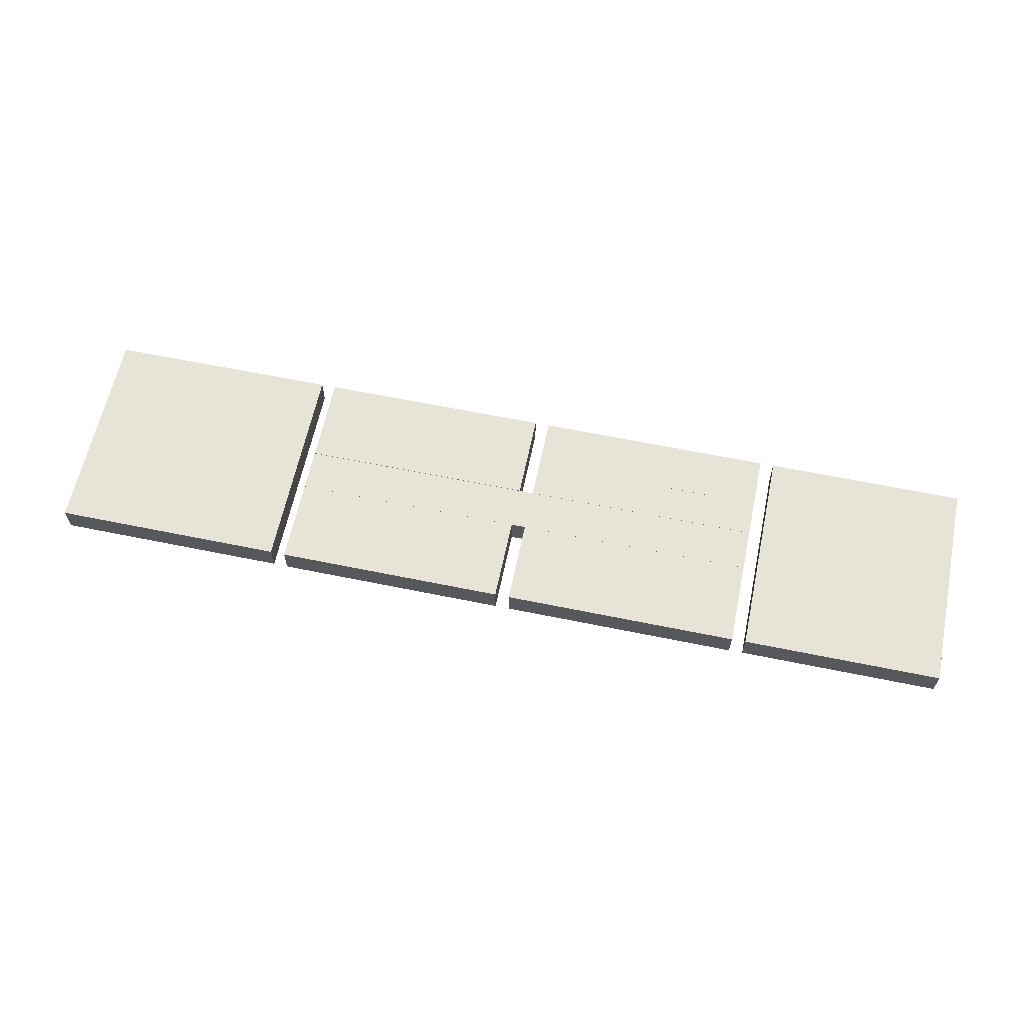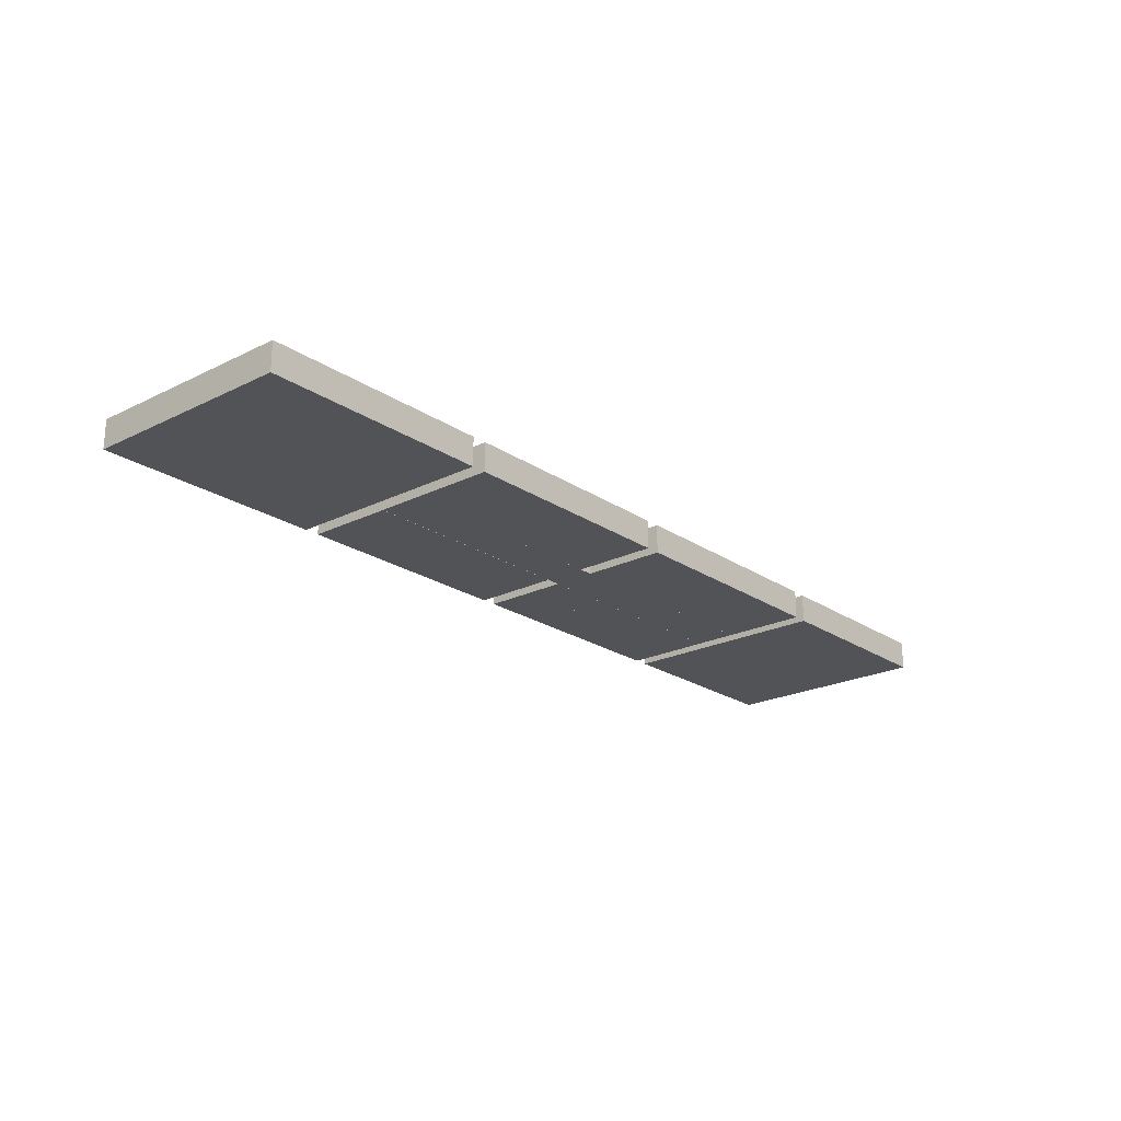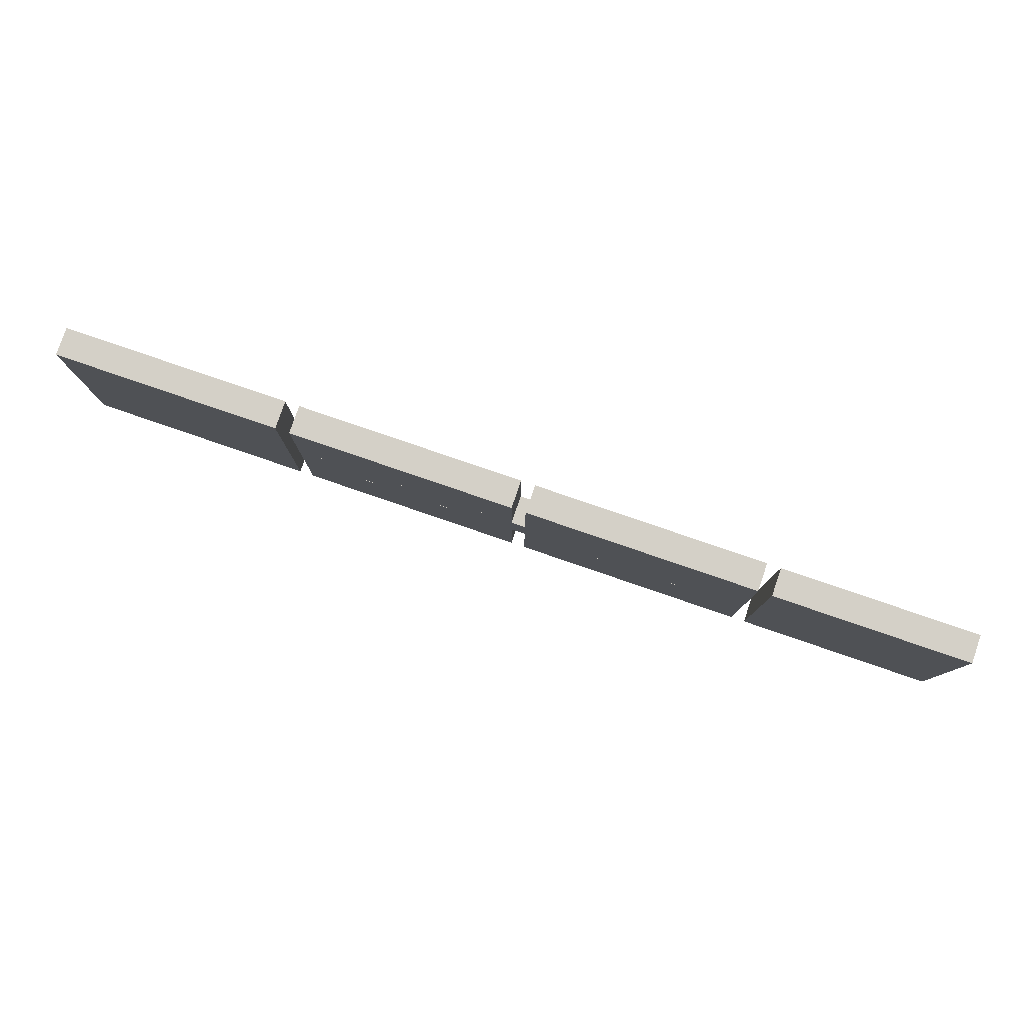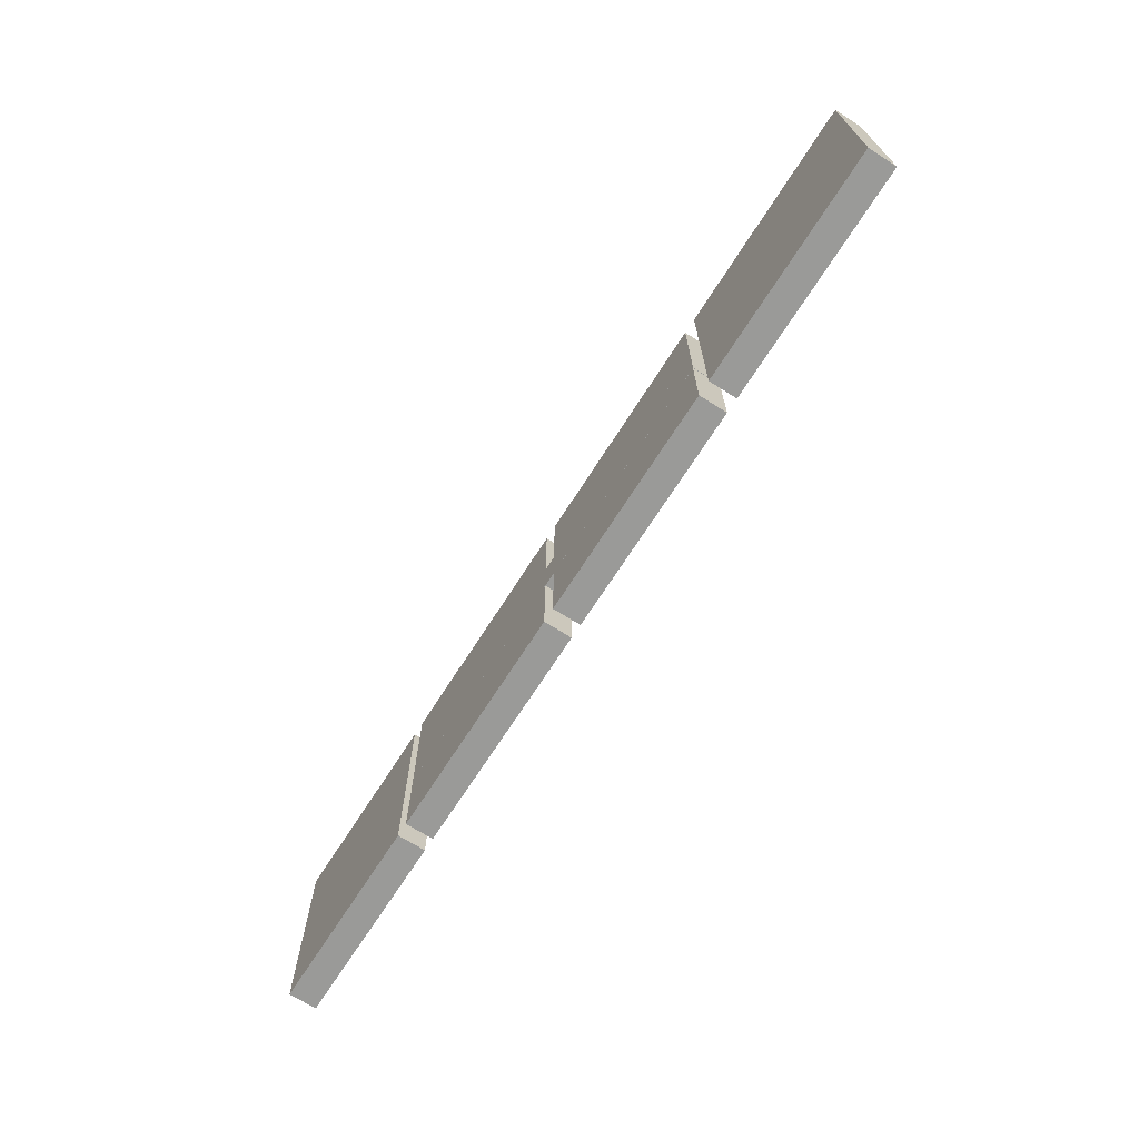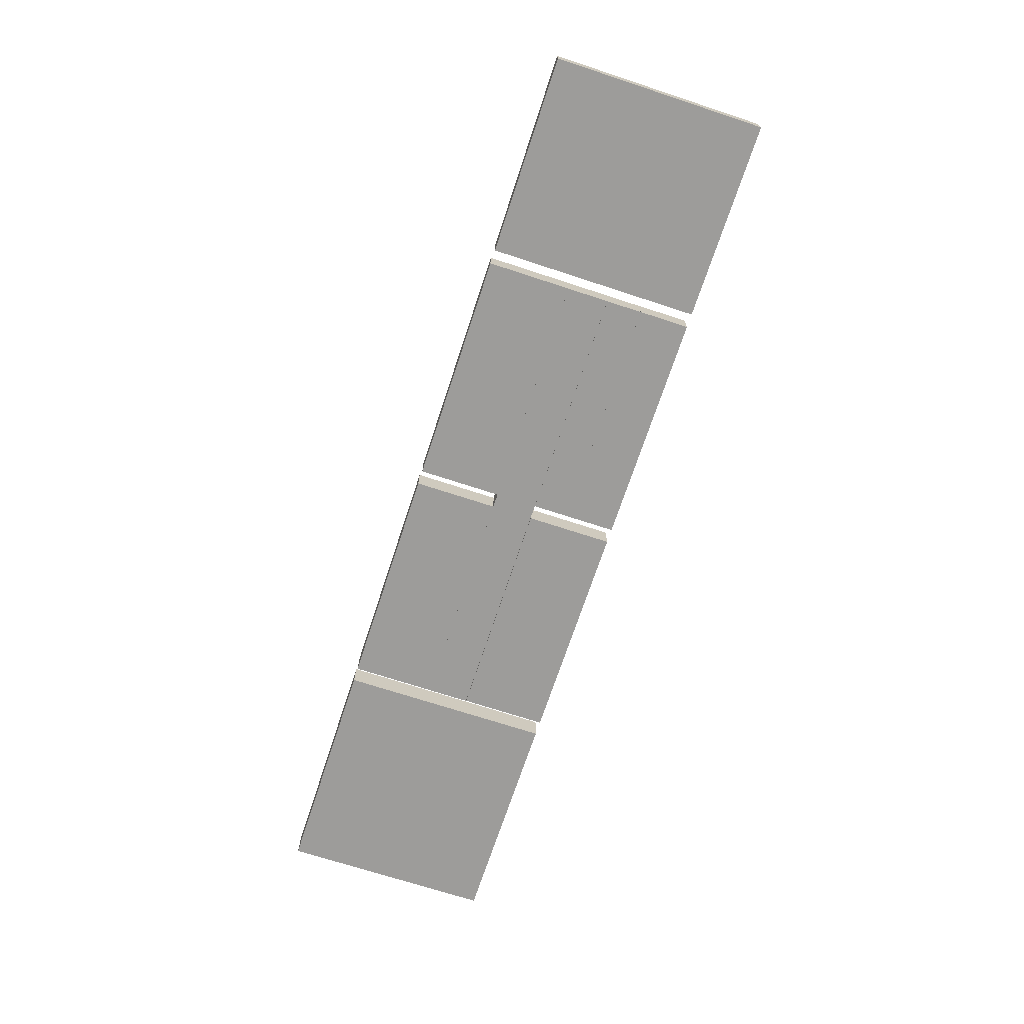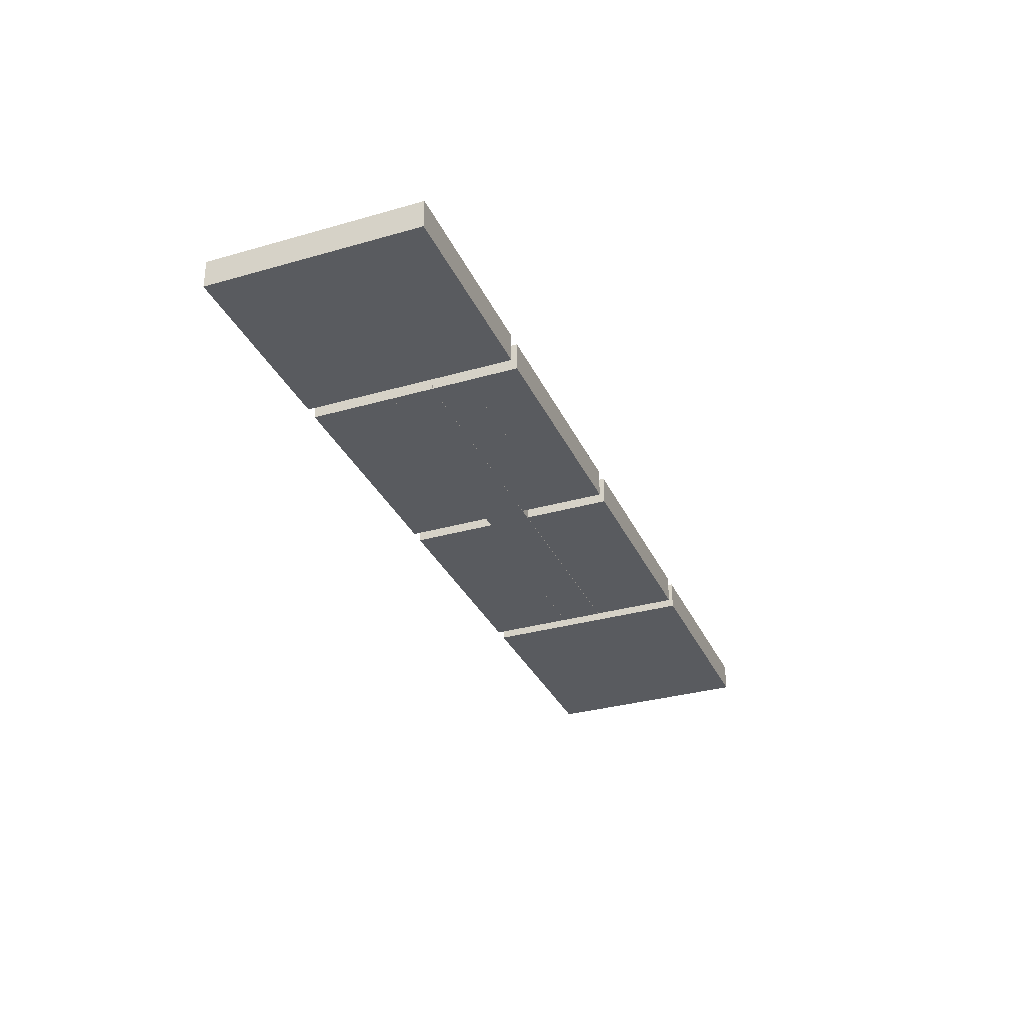
<metadata>
{"format":"obj","ext":"obj","renderer":"f3d","projection":"perspective","resolution":1024,"background":"white","views":[{"elev":62.0,"azim":11.8,"up":"+Y"},{"elev":-22.1,"azim":-49.2,"up":"+Y"},{"elev":80.0,"azim":18.9,"up":"+Z"},{"elev":-69.2,"azim":-122.5,"up":"+Z"},{"elev":-70.2,"azim":71.8,"up":"+Y"},{"elev":-32.3,"azim":111.8,"up":"+Y"}]}
</metadata>
<code>
v -6.098 0.004 1.41
v -6.098 0.396 1.41
v -6.098 0.004 -1.523
v -6.098 0.396 -1.523
v -5.017 0.004 1.41
v -5.017 0.396 1.41
v -5.017 0.004 -1.523
v -5.017 0.396 -1.523
v -5.017 0.004 1.41
v -5.017 0.396 1.41
v -5.017 0.004 -1.523
v -5.017 0.396 -1.523
v -2.947 0.004 1.41
v -2.947 0.396 1.41
v -2.947 0.004 -1.523
v -2.947 0.396 -1.523
v -2.748 0.004 1.413
v -2.748 0.396 1.413
v -2.748 0.004 0.2549
v -2.748 0.396 0.2549
v 0.3988 0.004 1.413
v 0.3988 0.396 1.413
v 0.3988 0.004 0.2549
v 0.3988 0.396 0.2549
v 0.5957 0.004 1.413
v 0.5957 0.396 1.413
v 0.5957 0.004 0.2549
v 0.5957 0.396 0.2549
v 3.835 0.004 1.413
v 3.835 0.396 1.413
v 3.835 0.004 0.2549
v 3.835 0.396 0.2549
v -2.749 0.004 0.2546
v -2.749 0.396 0.2546
v -2.749 0.004 -0.3237
v -2.749 0.396 -0.3237
v 1.953 0.004 0.2546
v 1.953 0.396 0.2546
v 1.953 0.004 -0.3237
v 1.953 0.396 -0.3237
v 1.953 0.004 0.2546
v 1.953 0.396 0.2546
v 1.953 0.004 -0.3237
v 1.953 0.396 -0.3237
v 3.835 0.004 0.2546
v 3.835 0.396 0.2546
v 3.835 0.004 -0.3237
v 3.835 0.396 -0.3237
v 0.5964 0.004 -0.325
v 0.5964 0.396 -0.325
v 0.5964 0.004 -0.8249
v 0.5964 0.396 -0.8249
v 3.835 0.004 -0.325
v 3.835 0.396 -0.325
v 3.835 0.004 -0.8249
v 3.835 0.396 -0.8249
v 0.5964 0.004 -0.8252
v 0.5964 0.396 -0.8252
v 0.5964 0.004 -1.523
v 0.5964 0.396 -1.523
v 1.952 0.004 -0.8252
v 1.952 0.396 -0.8252
v 1.952 0.004 -1.523
v 1.952 0.396 -1.523
v 1.952 0.004 -0.8252
v 1.952 0.396 -0.8252
v 1.952 0.004 -1.523
v 1.952 0.396 -1.523
v 3.837 0.004 -0.8252
v 3.837 0.396 -0.8252
v 3.837 0.004 -1.523
v 3.837 0.396 -1.523
v -2.746 0.004 -0.3271
v -2.746 0.396 -0.3271
v -2.746 0.004 -1.523
v -2.746 0.396 -1.523
v 0.3986 0.004 -0.3271
v 0.3986 0.396 -0.3271
v 0.3986 0.004 -1.523
v 0.3986 0.396 -1.523
v 4.028 0.004 1.41
v 4.028 0.396 1.41
v 4.028 0.004 -1.523
v 4.028 0.396 -1.523
v 6.774 0.004 1.41
v 6.774 0.396 1.41
v 6.774 0.004 -1.523
v 6.774 0.396 -1.523
o Room8_Cube.022
f 2 3 1
f 4 7 3
f 8 5 7
f 6 1 5
f 7 1 3
f 4 6 8
f 2 4 3
f 4 8 7
f 8 6 5
f 6 2 1
f 7 5 1
f 4 2 6
o Room9_Cube.021
f 10 11 9
f 12 15 11
f 16 13 15
f 14 9 13
f 15 9 11
f 12 14 16
f 10 12 11
f 12 16 15
f 16 14 13
f 14 10 9
f 15 13 9
f 12 10 14
o Room10_Cube.012
f 74 75 73
f 76 79 75
f 80 77 79
f 78 73 77
f 79 73 75
f 76 78 80
f 74 76 75
f 76 80 79
f 80 78 77
f 78 74 73
f 79 77 73
f 76 74 78
o Room11_Cube.018
f 34 35 33
f 36 39 35
f 40 37 39
f 38 33 37
f 39 33 35
f 36 38 40
f 34 36 35
f 36 40 39
f 40 38 37
f 38 34 33
f 39 37 33
f 36 34 38
o Room12_Cube.020
f 18 19 17
f 20 23 19
f 24 21 23
f 22 17 21
f 23 17 19
f 20 22 24
f 18 20 19
f 20 24 23
f 24 22 21
f 22 18 17
f 23 21 17
f 20 18 22
o Room13_Cube.015
f 58 59 57
f 60 63 59
f 64 61 63
f 62 57 61
f 63 57 59
f 60 62 64
f 58 60 59
f 60 64 63
f 64 62 61
f 62 58 57
f 63 61 57
f 60 58 62
o Room14_Cube.013
f 66 67 65
f 68 71 67
f 72 69 71
f 70 65 69
f 71 65 67
f 68 70 72
f 66 68 67
f 68 72 71
f 72 70 69
f 70 66 65
f 71 69 65
f 68 66 70
o Room15_Cube.016
f 50 51 49
f 52 55 51
f 56 53 55
f 54 49 53
f 55 49 51
f 52 54 56
f 50 52 51
f 52 56 55
f 56 54 53
f 54 50 49
f 55 53 49
f 52 50 54
o Room16_Cube.017
f 42 43 41
f 44 47 43
f 48 45 47
f 46 41 45
f 47 41 43
f 44 46 48
f 42 44 43
f 44 48 47
f 48 46 45
f 46 42 41
f 47 45 41
f 44 42 46
o Room17_Cube.019
f 26 27 25
f 28 31 27
f 32 29 31
f 30 25 29
f 31 25 27
f 28 30 32
f 26 28 27
f 28 32 31
f 32 30 29
f 30 26 25
f 31 29 25
f 28 26 30
o Room18_Cube.011
f 82 83 81
f 84 87 83
f 88 85 87
f 86 81 85
f 87 81 83
f 84 86 88
f 82 84 83
f 84 88 87
f 88 86 85
f 86 82 81
f 87 85 81
f 84 82 86

</code>
